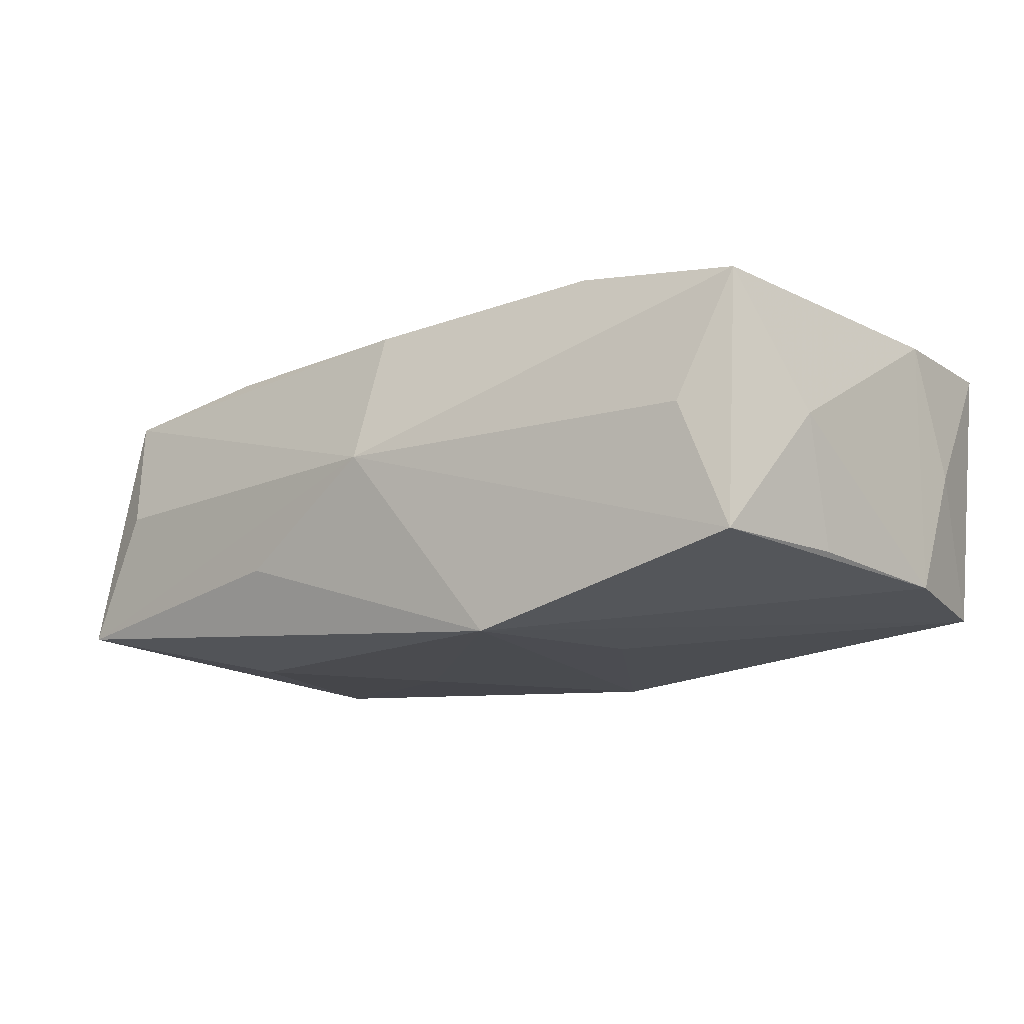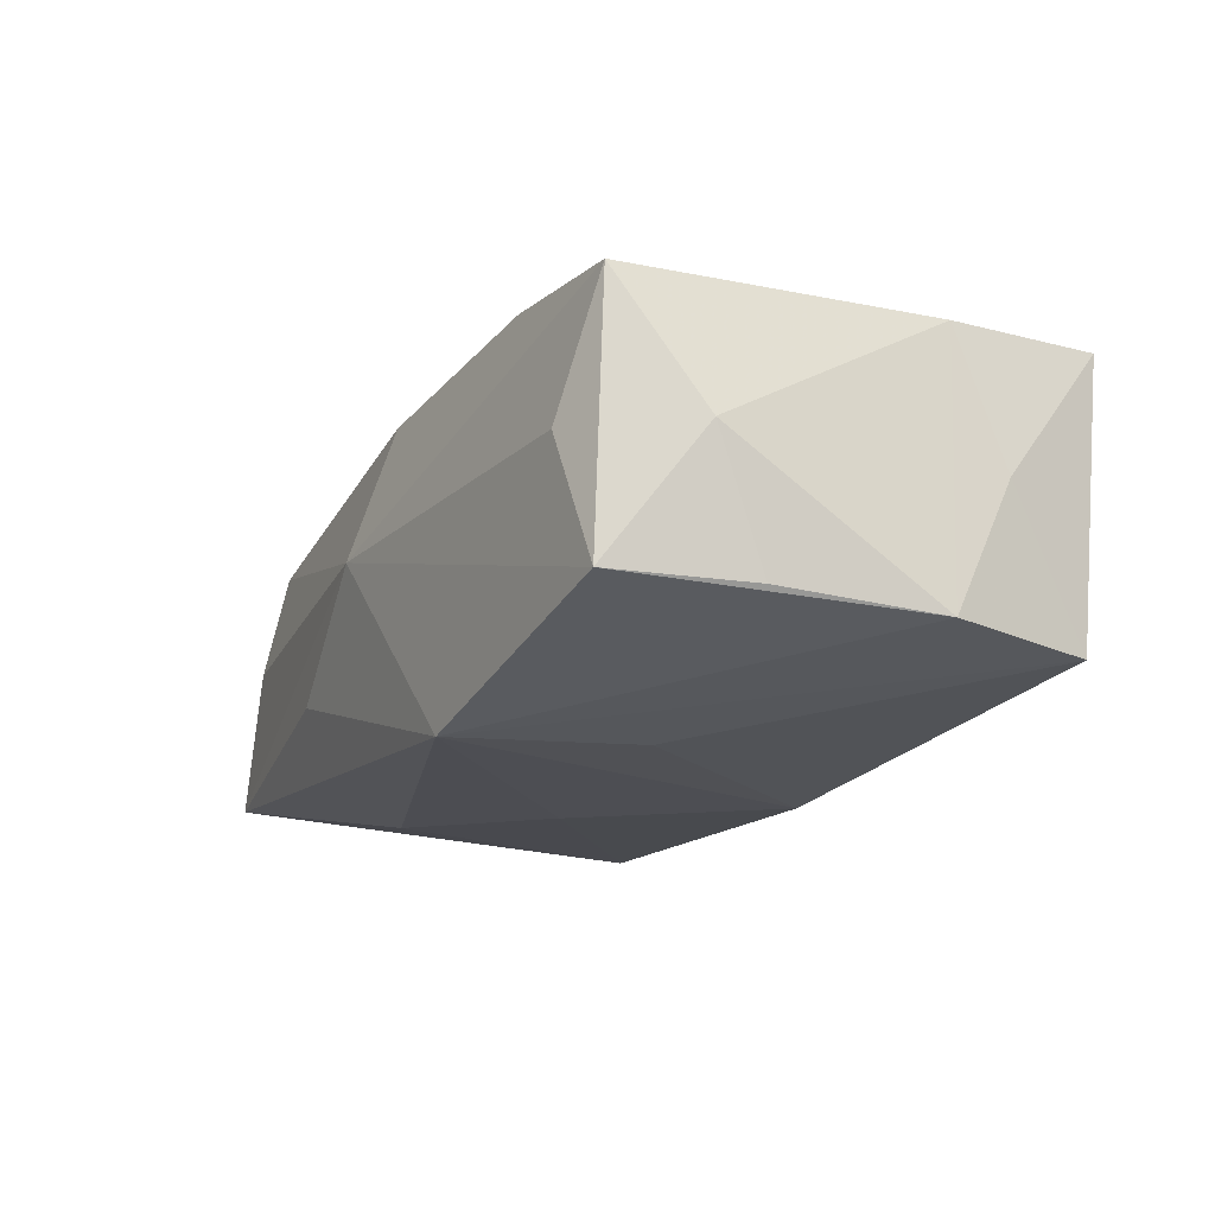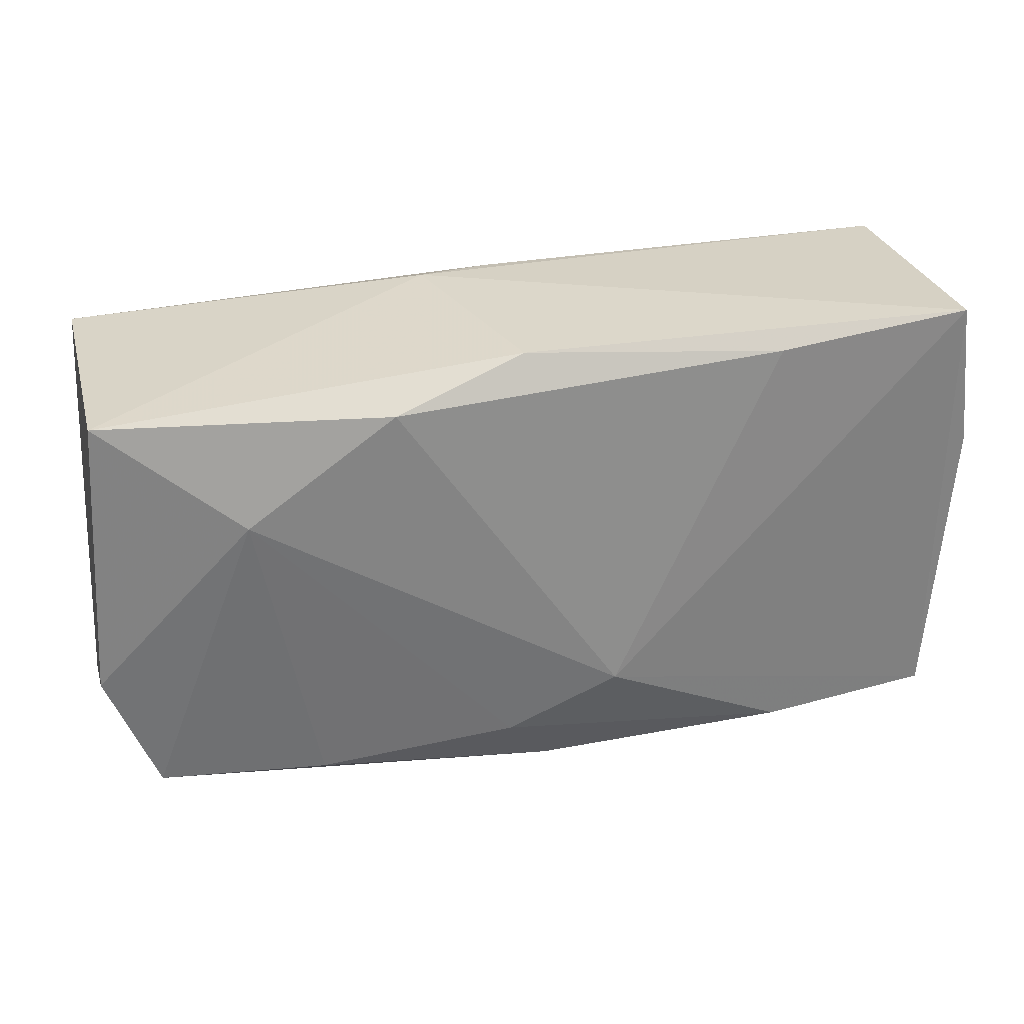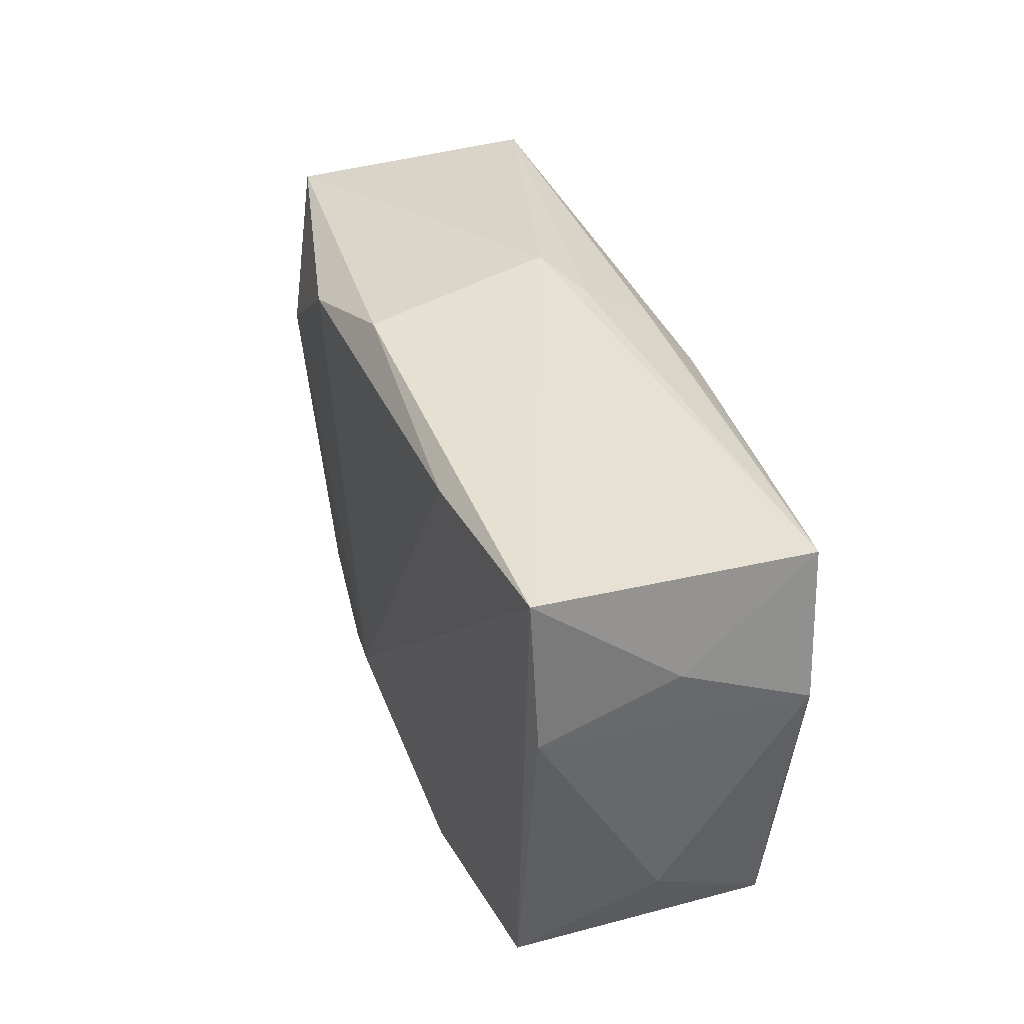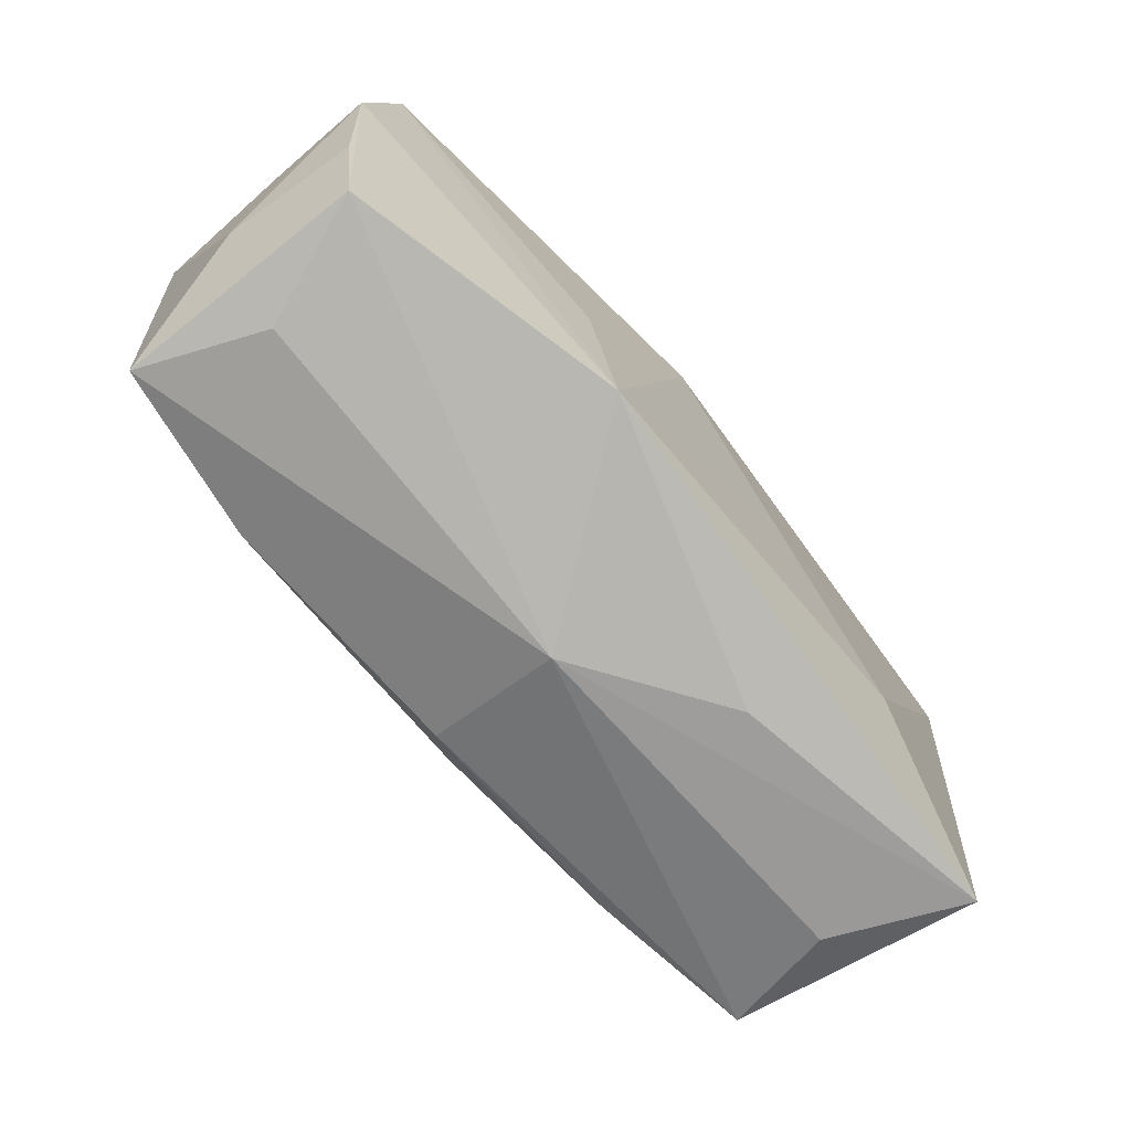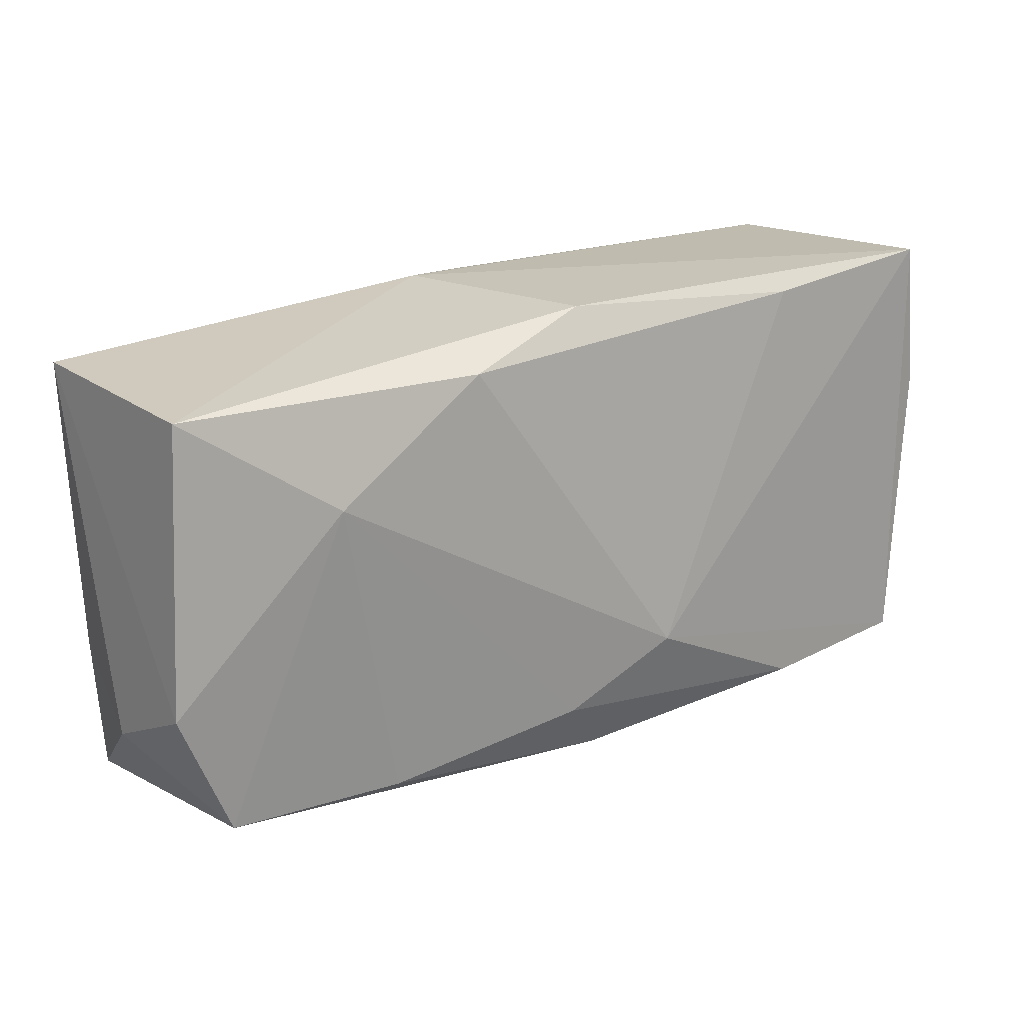
<metadata>
{"format":"obj","ext":"obj","renderer":"f3d","projection":"perspective","resolution":1024,"background":"white","views":[{"elev":-14.4,"azim":41.0,"up":"+Z"},{"elev":-18.4,"azim":67.6,"up":"+Z"},{"elev":30.8,"azim":-10.1,"up":"+Y"},{"elev":38.4,"azim":72.5,"up":"+Y"},{"elev":-70.9,"azim":130.7,"up":"+Y"},{"elev":20.1,"azim":-31.9,"up":"+Y"}]}
</metadata>
<code>
v -0.02341 0.008013 0.01383
v 0.0366 0.008417 0.01007
v -0.03489 -0.02 -0.009882
v 0.03677 0.007685 -0.01055
v -0.007063 0.02038 -0.004261
v -0.0116 0.01692 0.01398
v 0.02064 -0.01583 0.01312
v -0.001254 0.01991 -0.006423
v -0.01173 -0.02103 -0.006819
v -0.03715 -0.01249 0.0005374
v -0.03221 -0.01773 0.01061
v -0.03638 -0.007664 0.01043
v 0.01829 0.01691 -0.01254
v -0.0364 0.01555 -0.01115
v 0.01168 -0.0181 -0.01463
v -0.002795 -0.01355 0.01427
v -0.03494 0.01568 0.009698
v -0.009153 -0.001051 -0.01426
v -0.02969 -0.02025 0.0008288
v -0.001248 0.02038 0.01172
v 0.00589 -0.008534 0.01545
v 0.002308 0.01386 -0.01463
v 0.0007468 -0.02175 0.0008908
v 0.03529 0.02038 0.01033
v 0.03551 -0.004824 -0.009566
v 0.03033 -0.01704 0.0007207
v 0.03672 -0.008713 0.0004109
v 0.03664 0.01232 -0.0003748
v 0.0005909 -0.01811 0.01218
v -0.001137 0.01729 -0.01159
v -0.01853 -0.01679 0.01248
v 0.01951 0.01899 0.01215
v 0.03453 -0.01518 0.01092
v -0.02184 -0.01003 -0.01314
v -0.03585 -0.008294 -0.009546
v 0.03412 0.01892 -0.01126
v 0.01421 -0.003266 -0.01433
v 0.03385 -0.01563 -0.009393
f 3 11 10
f 10 11 12
f 15 23 9
f 9 3 15
f 23 3 9
f 15 3 34
f 23 11 19
f 19 3 23
f 11 3 19
f 29 11 23
f 33 29 23
f 33 24 21
f 33 2 24
f 21 24 32
f 32 6 21
f 5 17 20
f 17 6 20
f 20 24 5
f 20 32 24
f 6 32 20
f 5 24 36
f 36 4 15
f 21 6 1
f 1 12 11
f 1 6 17
f 17 12 1
f 15 34 18
f 35 3 10
f 14 17 5
f 10 12 14
f 14 12 17
f 14 35 10
f 14 18 34
f 14 34 3
f 3 35 14
f 21 1 16
f 26 33 23
f 24 2 28
f 2 4 28
f 28 36 24
f 4 36 28
f 2 33 27
f 27 4 2
f 18 14 22
f 15 18 22
f 5 36 8
f 8 14 5
f 31 1 11
f 31 16 1
f 11 29 31
f 29 16 31
f 29 33 7
f 7 16 29
f 7 33 21
f 21 16 7
f 33 26 38
f 38 27 33
f 38 23 15
f 38 26 23
f 15 4 38
f 30 22 14
f 30 8 36
f 14 8 30
f 37 36 15
f 15 22 37
f 37 22 36
f 4 27 25
f 25 38 4
f 27 38 25
f 36 22 13
f 13 30 36
f 22 30 13

</code>
